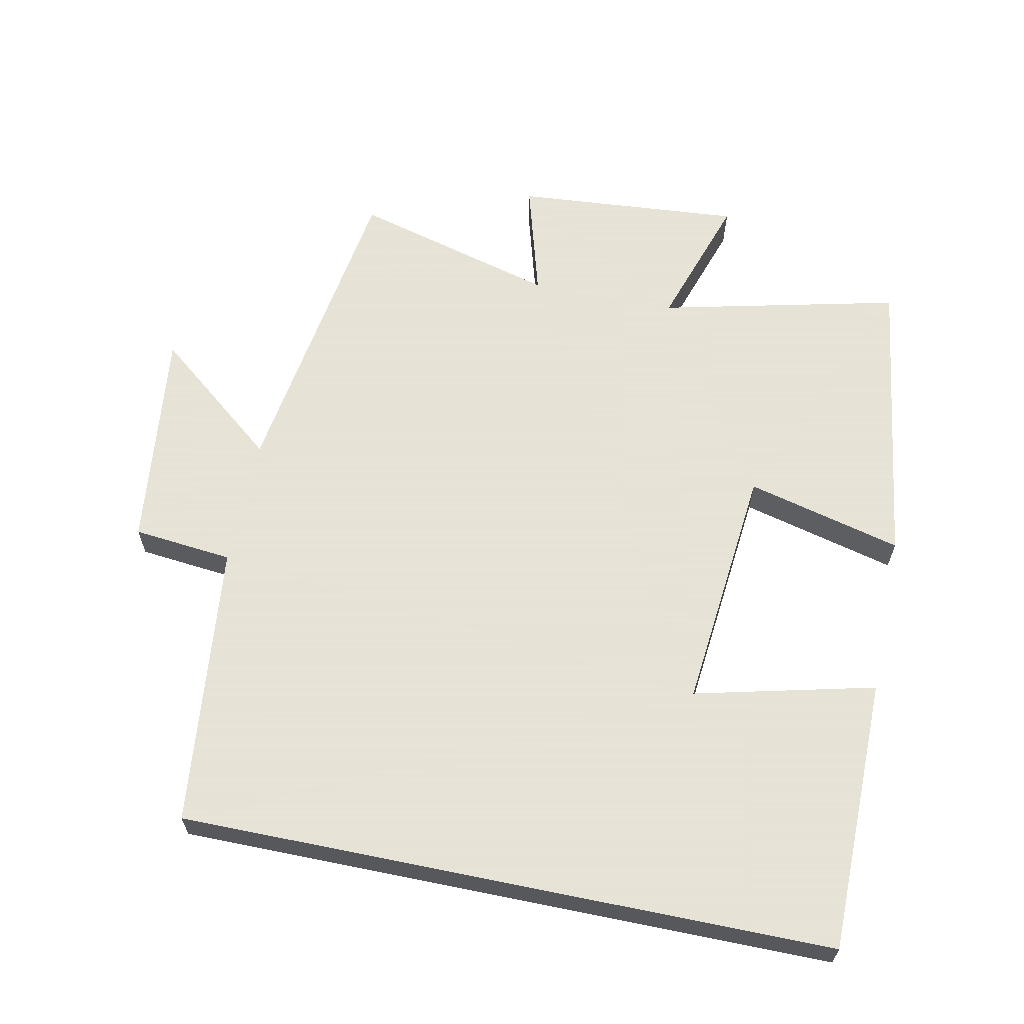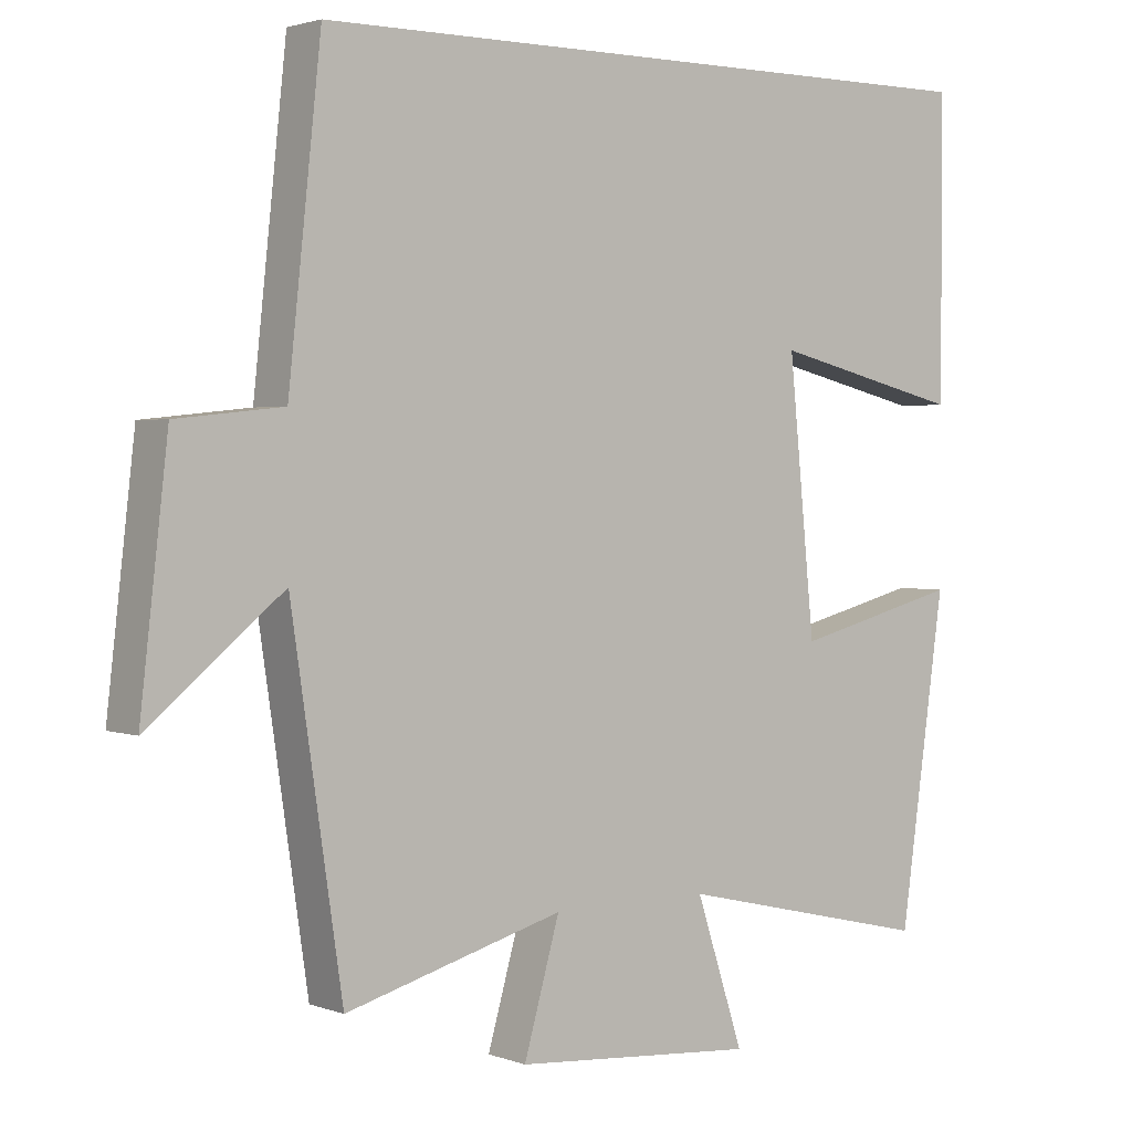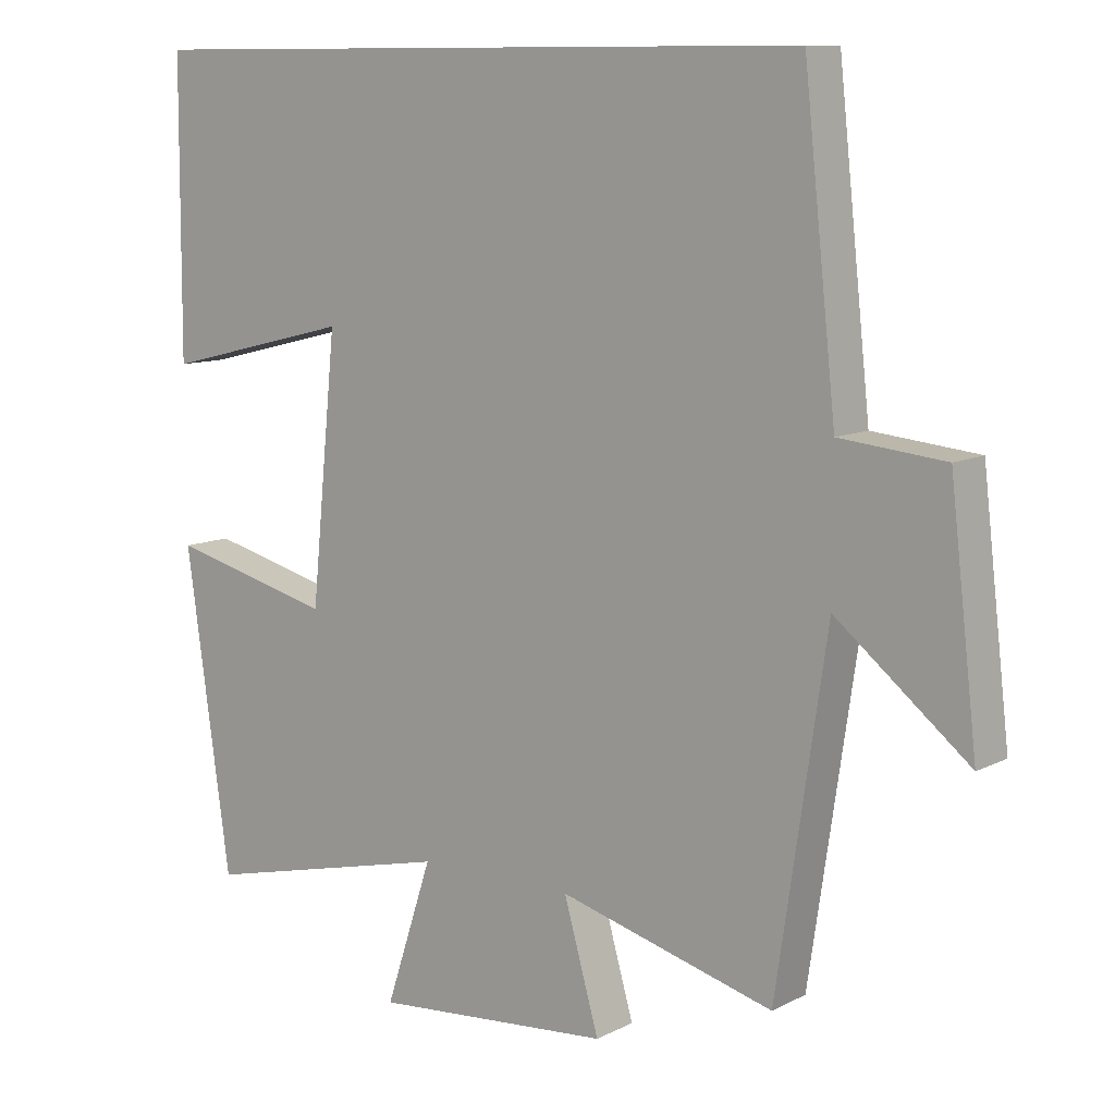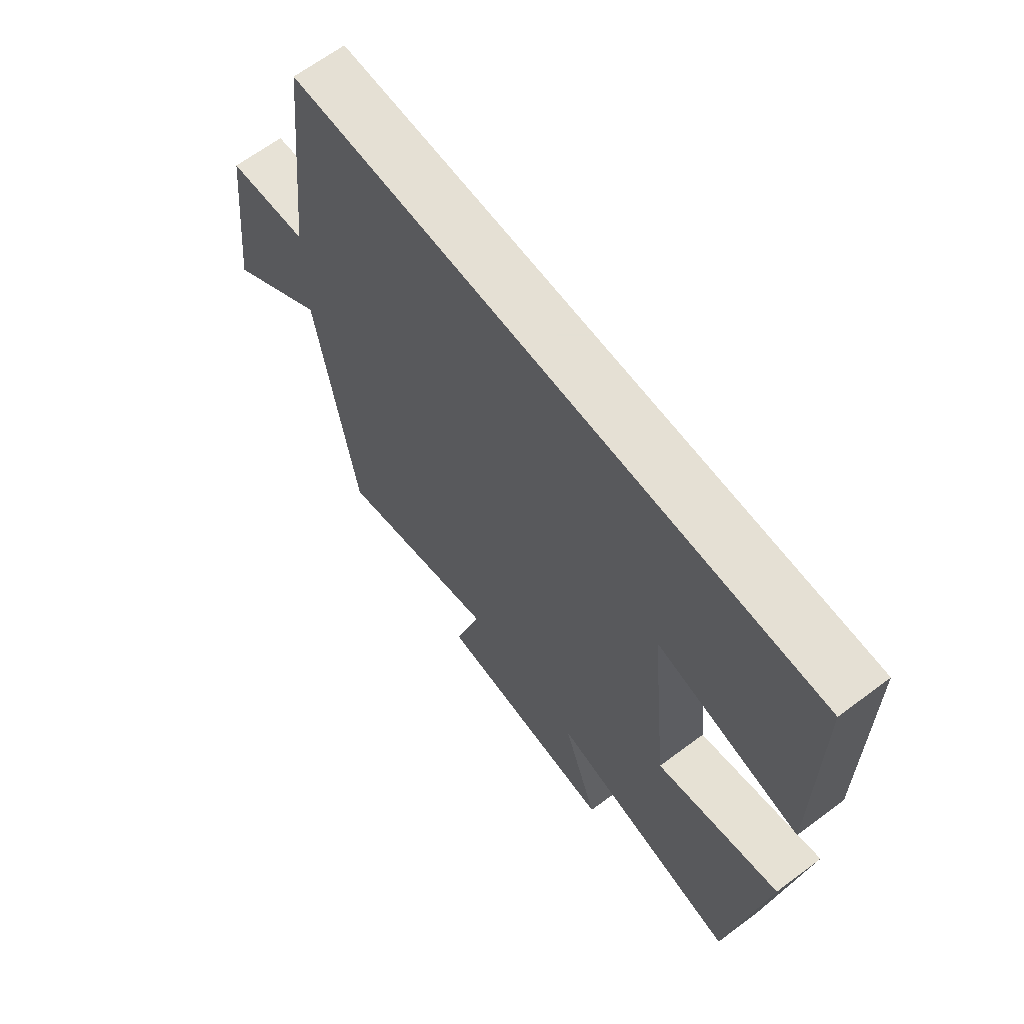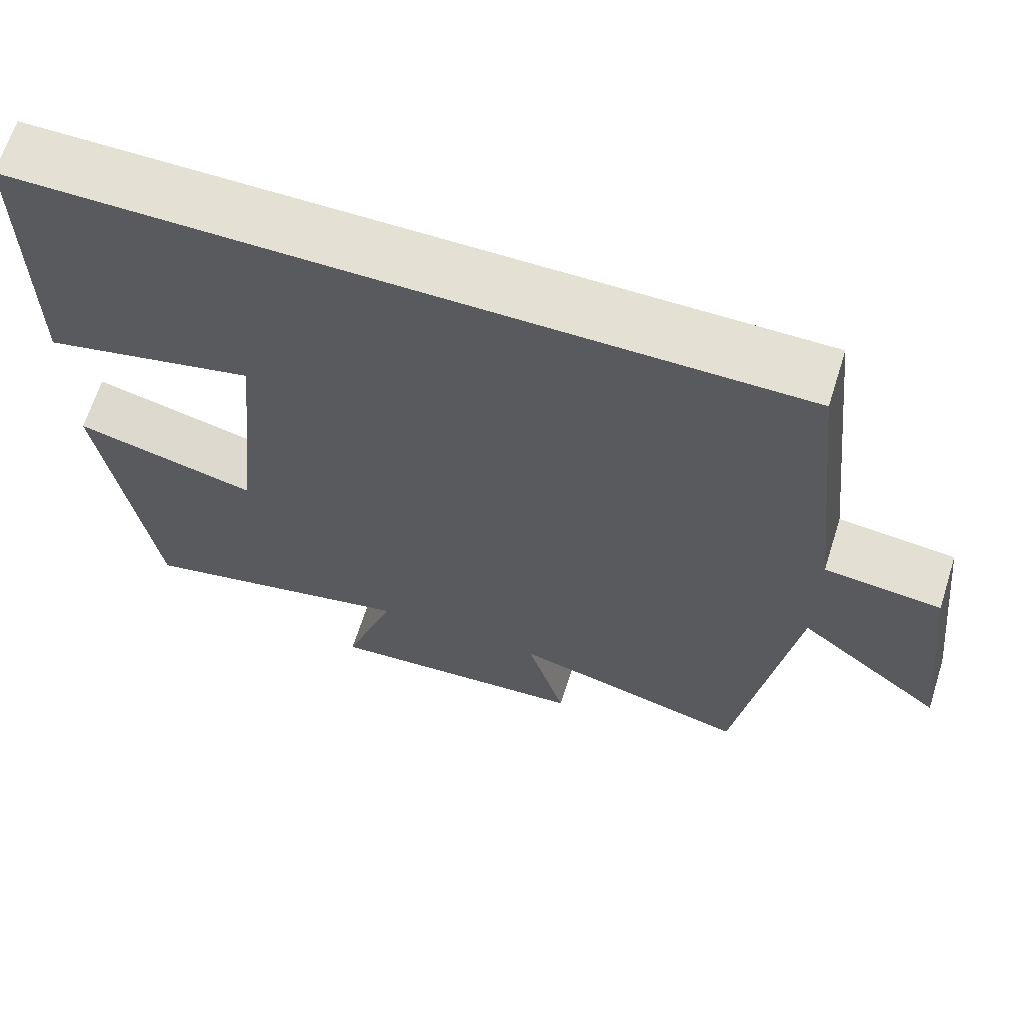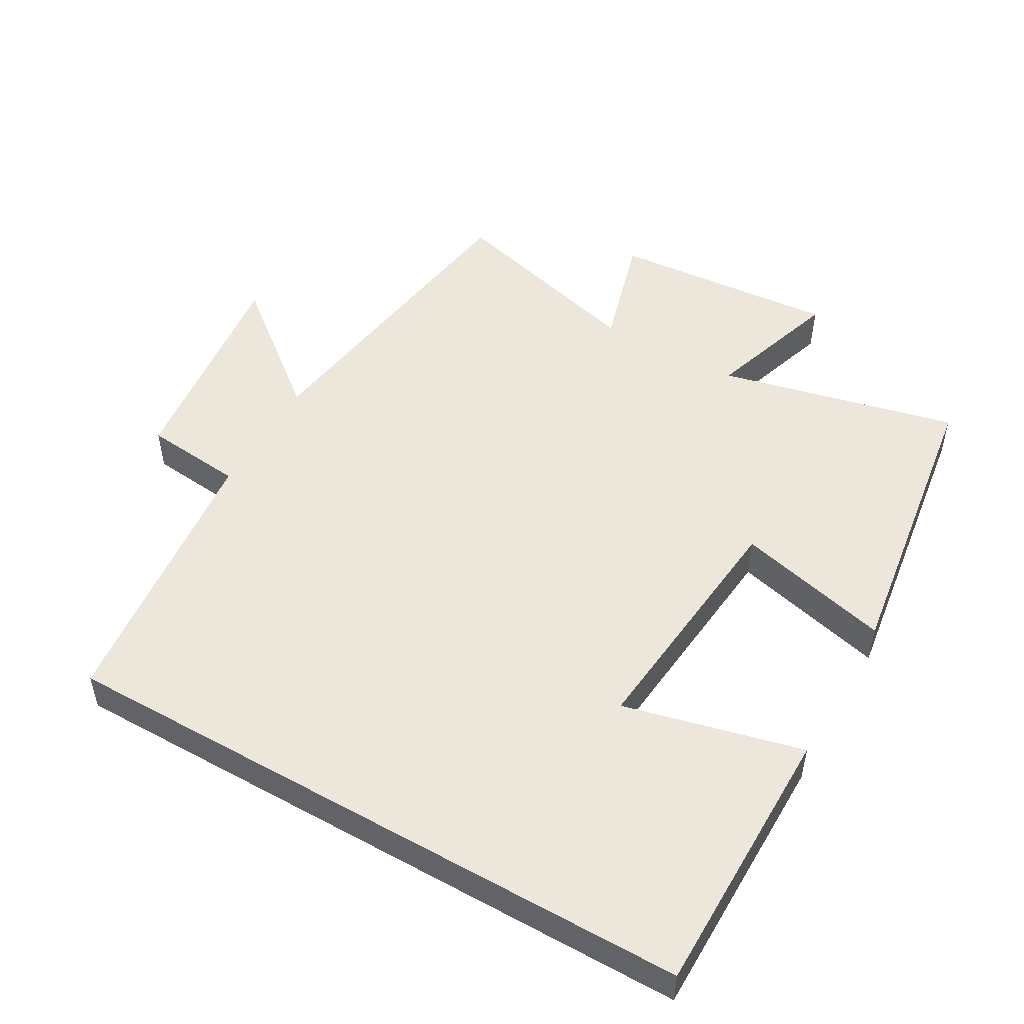
<metadata>
{"format":"obj","ext":"obj","renderer":"f3d","projection":"perspective","resolution":1024,"background":"white","views":[{"elev":62.8,"azim":11.6,"up":"+Y"},{"elev":2.2,"azim":-38.3,"up":"+Z"},{"elev":10.1,"azim":-141.9,"up":"+Z"},{"elev":65.9,"azim":53.1,"up":"+Z"},{"elev":66.1,"azim":-162.4,"up":"+Z"},{"elev":50.7,"azim":29.7,"up":"+Y"}]}
</metadata>
<code>
v -0.43 0.07 -0.582
v -0.5 0.07 -0.111
v -0.684 0.07 -0.26
v -0.646 0.07 0.068
v -0.5 0.07 0.083
v -0.455 0.07 0.5
v 0.498 0.07 0.5
v 0.5 0.07 0.097
v 0.236 0.07 0.161
v 0.272 0.07 -0.201
v 0.5 0.07 -0.143
v 0.438 0.07 -0.582
v 0.087 0.07 -0.5
v 0.152 0.07 -0.698
v -0.18 0.07 -0.672
v -0.131 0.07 -0.5
v -0.43 0 -0.582
v -0.5 0 -0.111
v -0.684 0 -0.26
v -0.646 0 0.068
v -0.5 0 0.083
v -0.455 0 0.5
v 0.498 0 0.5
v 0.5 0 0.097
v 0.236 0 0.161
v 0.272 0 -0.201
v 0.5 0 -0.143
v 0.438 0 -0.582
v 0.087 0 -0.5
v 0.152 0 -0.698
v -0.18 0 -0.672
v -0.131 0 -0.5
f 13 14 15 16
f 10 11 12 13
f 9 10 13 16
f 6 7 8 9
f 5 6 9 16
f 2 3 4 5
f 1 2 5 16
f 32 31 30 29
f 29 28 27 26
f 32 29 26 25
f 25 24 23 22
f 32 25 22 21
f 21 20 19 18
f 32 21 18 17
f 1 17 18 2
f 2 18 19 3
f 3 19 20 4
f 4 20 21 5
f 5 21 22 6
f 6 22 23 7
f 7 23 24 8
f 8 24 25 9
f 9 25 26 10
f 10 26 27 11
f 11 27 28 12
f 12 28 29 13
f 13 29 30 14
f 14 30 31 15
f 15 31 32 16
f 16 32 17 1

</code>
